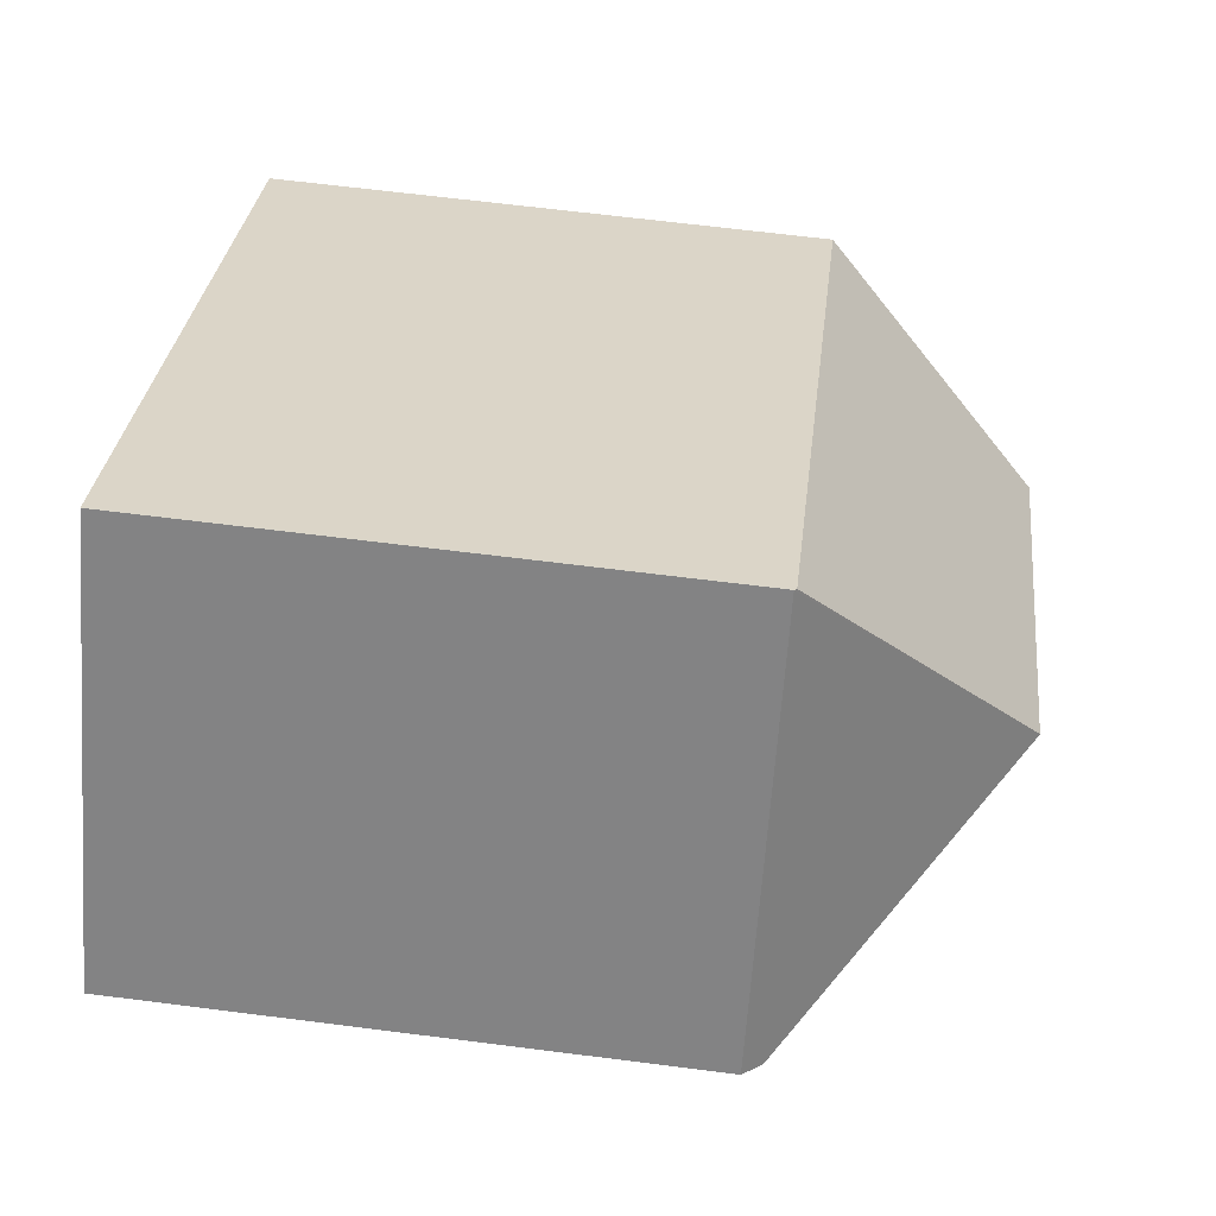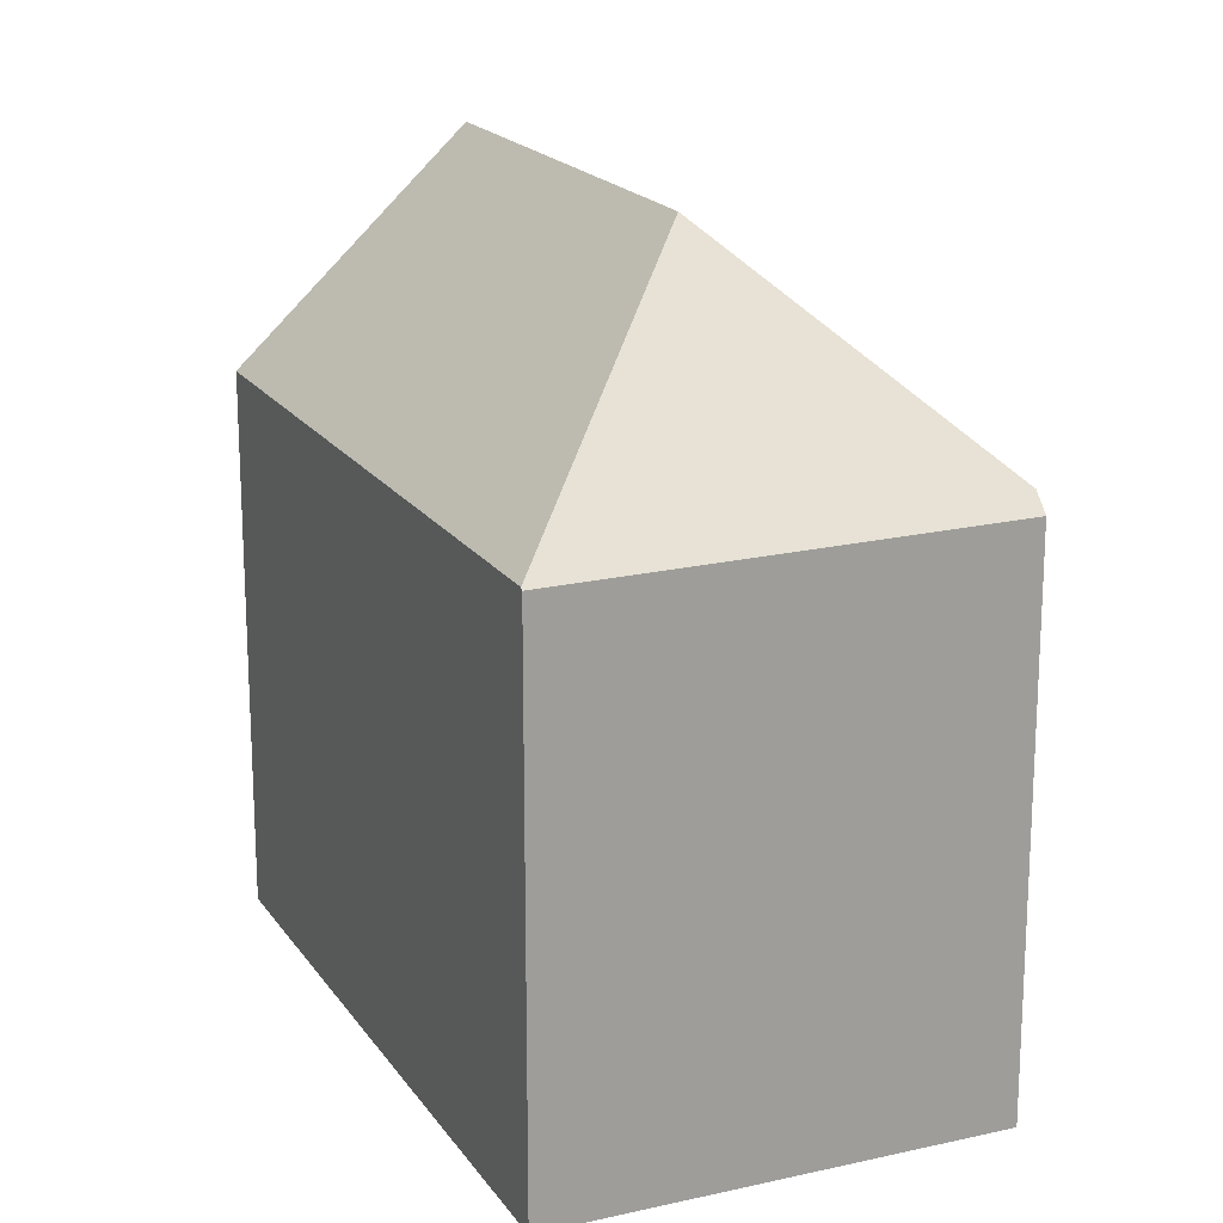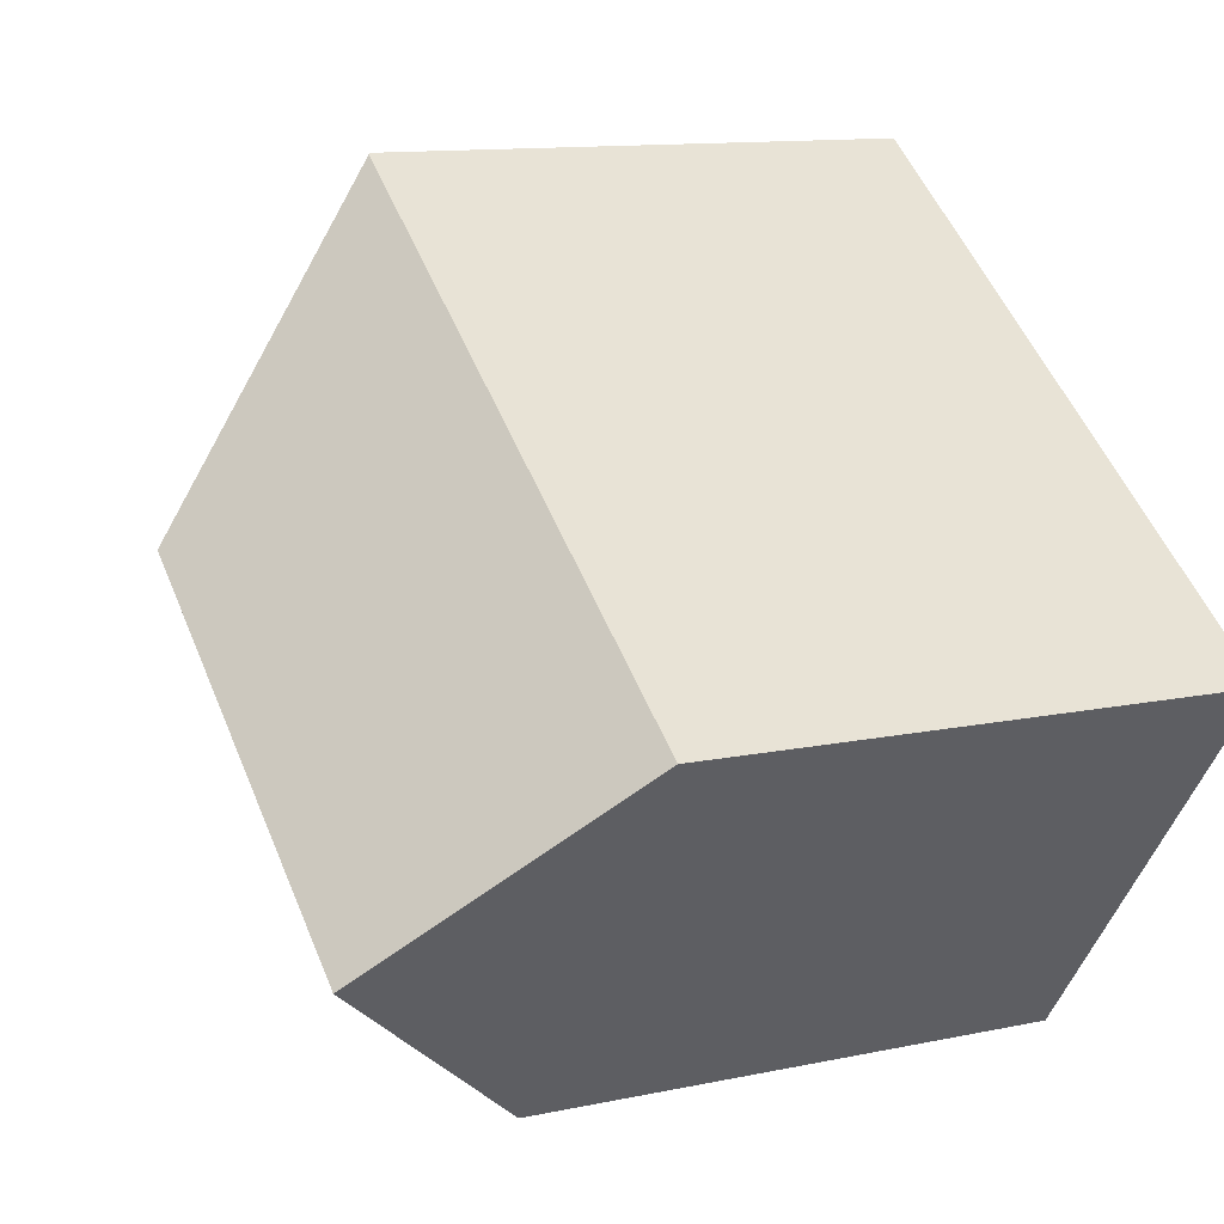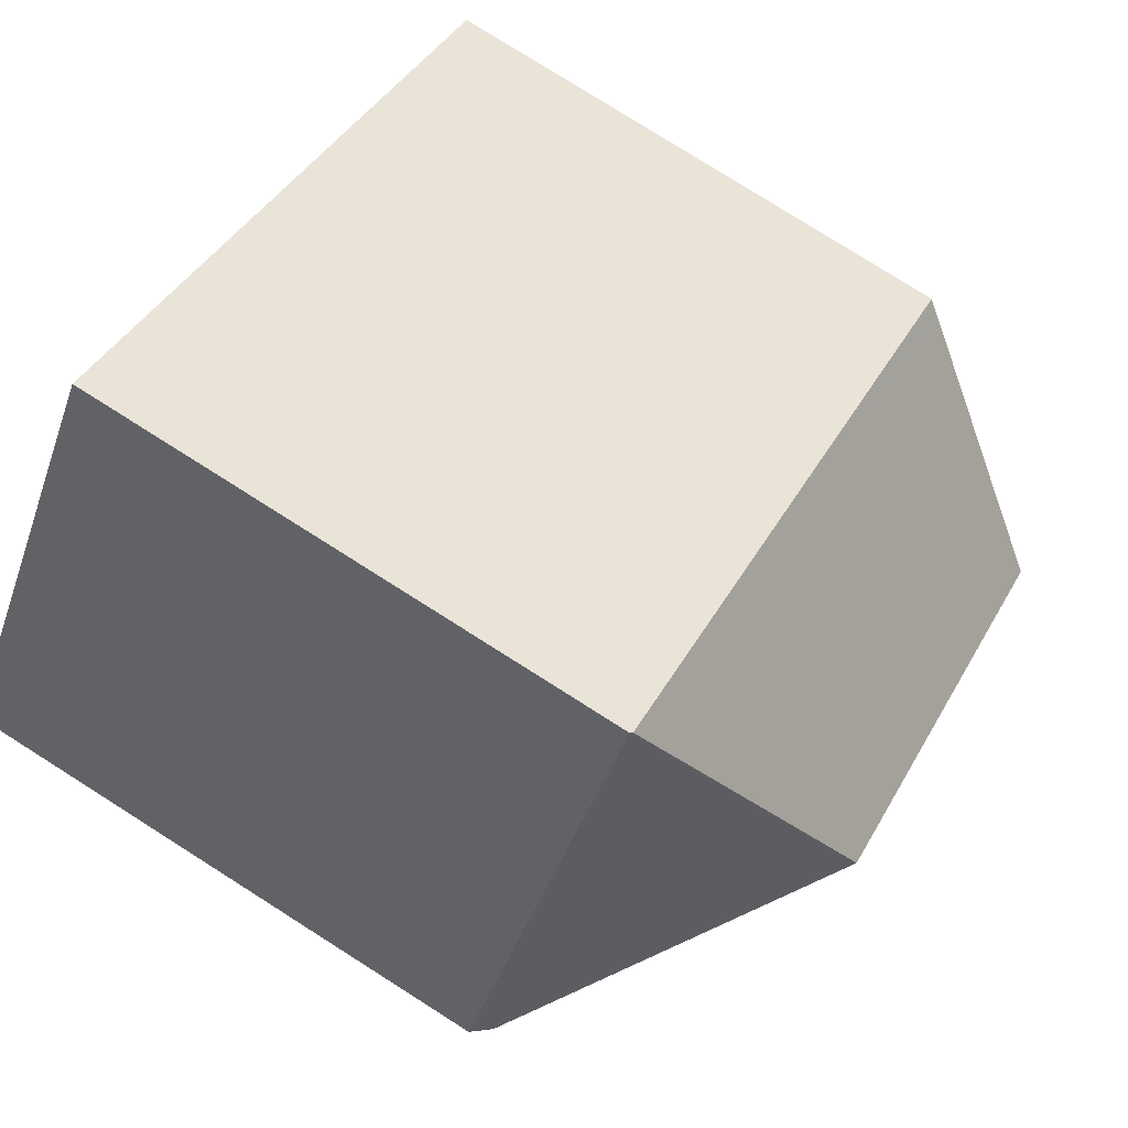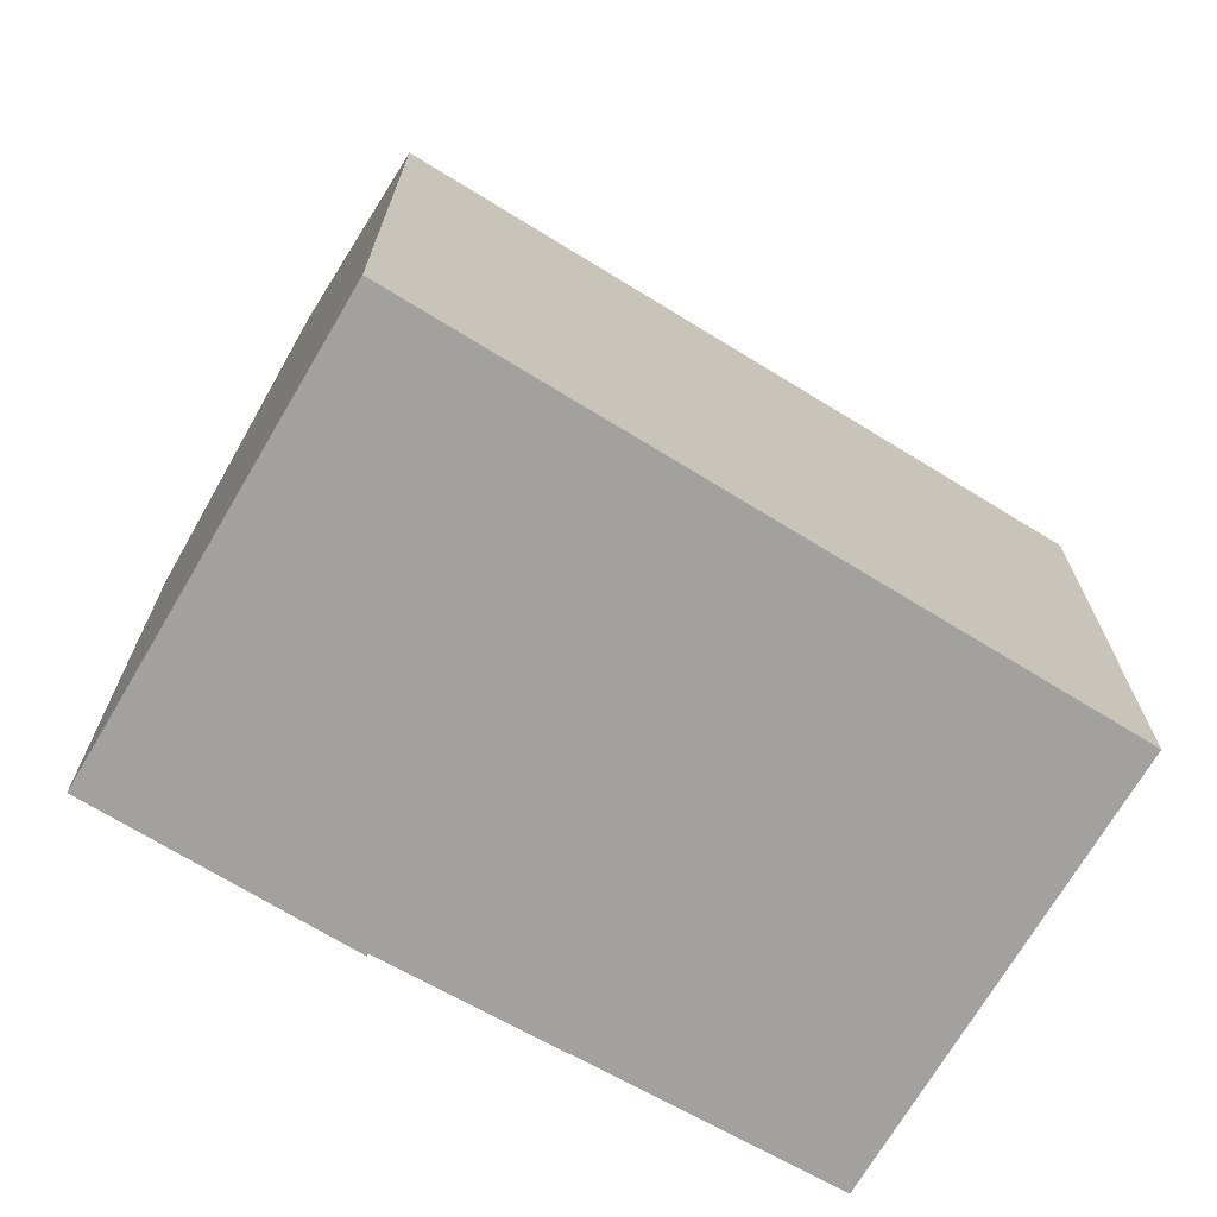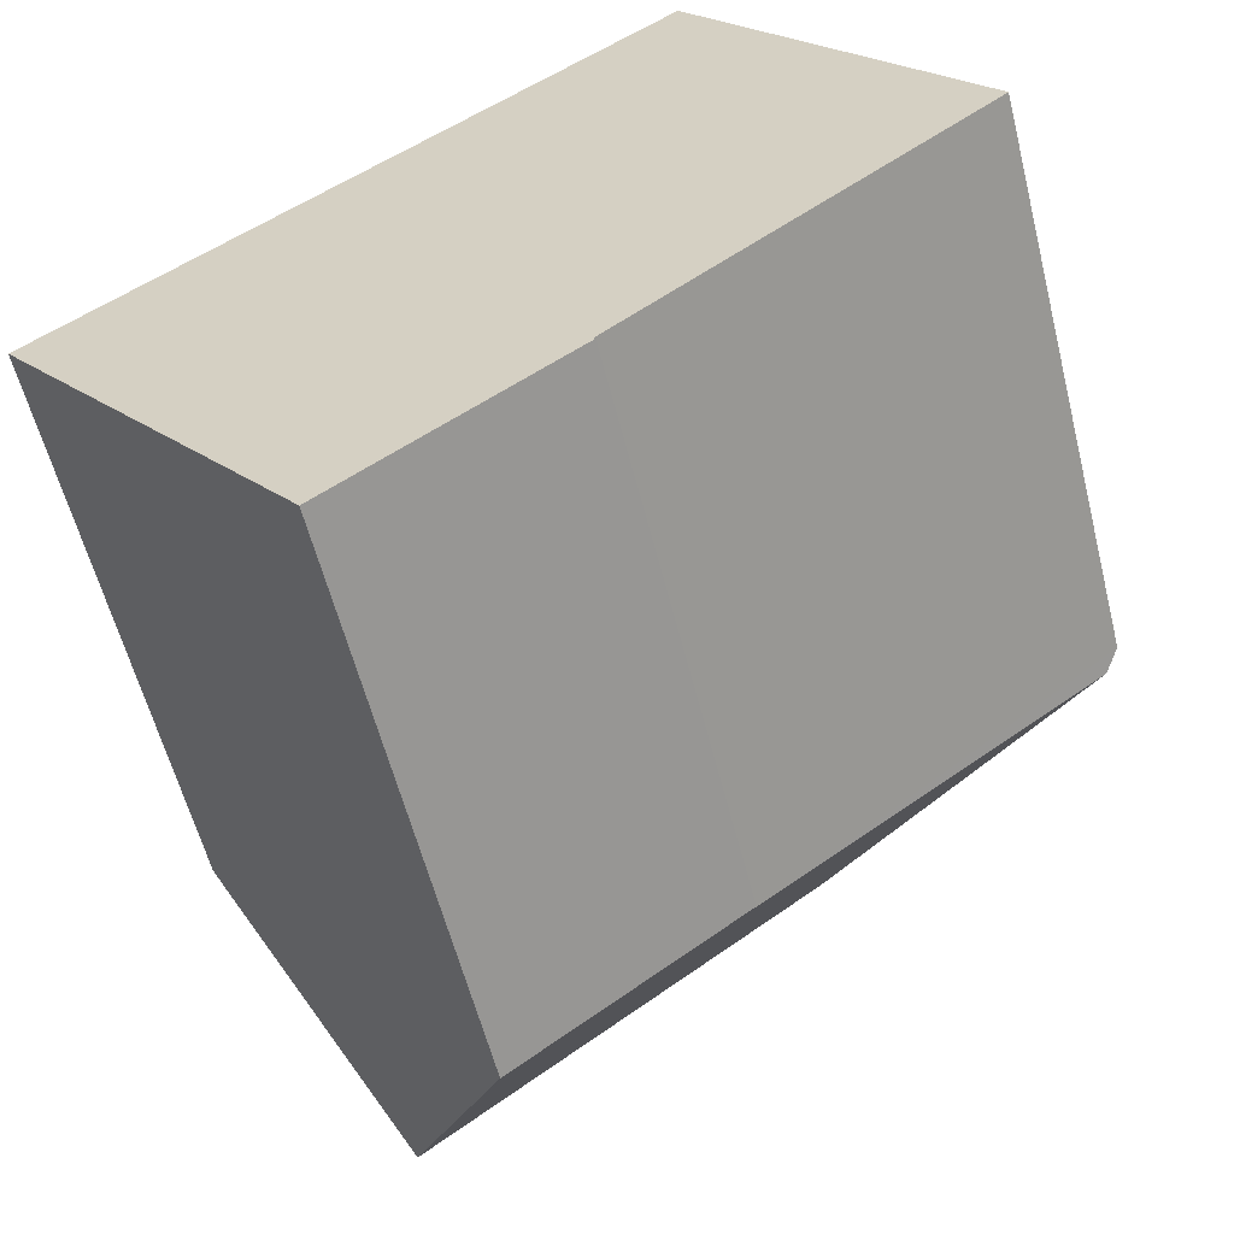
<metadata>
{"format":"obj","ext":"obj","renderer":"f3d","projection":"perspective","resolution":1024,"background":"white","views":[{"elev":64.8,"azim":97.3,"up":"+Z"},{"elev":18.8,"azim":30.0,"up":"+Y"},{"elev":11.8,"azim":-117.2,"up":"+Z"},{"elev":79.1,"azim":122.3,"up":"+Z"},{"elev":-72.0,"azim":-67.6,"up":"+Y"},{"elev":-58.4,"azim":14.1,"up":"+Z"}]}
</metadata>
<code>
v  15.28 14.5 11.15
v  0.309 14.98 -0.408
v  0 14.5 8.877e-16
v  3.782 20.37 -4.99
v  14 20.37 2.467
v  22.15 14.93 1.327
v  22.37 14.54 1.717
v  22.47 14.54 1.585
v  15.57 14.44 10.86
v  22.09 15 1.278
v  15.33 14.44 11.18
v  11.23 14.44 -7.374
v  13.31 14.52 -5.751
v  13.36 14.46 -5.806
v  13.75 14.55 -5.403
v  13.66 14.54 -5.474
v  7.239 15 -9.552
v  7.614 14.42 -10.05
v  7.614 6.152e-16 -10.05
v  0.309 2.498e-17 -0.408
v  0 0 0
v  7.239 5.849e-16 -9.552
v  3.782 3.055e-16 -4.99
v  15.28 -6.826e-16 11.15
v  15.33 -6.848e-16 11.18
v  22.37 -1.051e-16 1.717
v  22.47 -9.705e-17 1.585
v  15.57 -6.647e-16 10.86
v  13.31 3.521e-16 -5.751
v  13.36 3.555e-16 -5.806
v  22.15 -8.126e-17 1.327
v  22.09 -7.825e-17 1.278
v  13.66 3.352e-16 -5.474
v  13.75 3.308e-16 -5.403
v  11.23 4.515e-16 -7.374
g defaultobject
f 1 2 3
f 2 1 4
f 4 1 5
f 6 7 8
f 7 6 9
f 9 6 10
f 9 10 5
f 9 5 11
f 11 5 1
f 12 13 14
f 15 5 10
f 5 15 4
f 4 15 16
f 4 16 13
f 4 13 12
f 4 12 17
f 17 12 18
f 17 2 4
f 2 17 18
f 2 18 19
f 2 19 3
f 3 19 20
f 3 20 21
f 20 19 22
f 20 22 23
f 21 1 3
f 1 21 24
f 1 24 11
f 11 24 25
f 25 9 11
f 9 25 7
f 7 25 8
f 8 25 26
f 8 26 27
f 26 25 28
f 29 14 13
f 14 29 30
f 6 15 10
f 15 6 8
f 15 8 27
f 15 27 16
f 16 27 13
f 13 27 29
f 29 27 31
f 29 31 32
f 29 32 33
f 33 32 34
f 30 12 14
f 12 30 18
f 18 30 19
f 19 30 35
f 26 31 27
f 31 26 28
f 31 28 32
f 32 28 34
f 34 28 25
f 34 25 24
f 34 24 21
f 34 21 33
f 33 21 29
f 29 21 35
f 35 21 23
f 35 23 22
f 35 22 19
f 23 21 20
f 35 30 29

</code>
